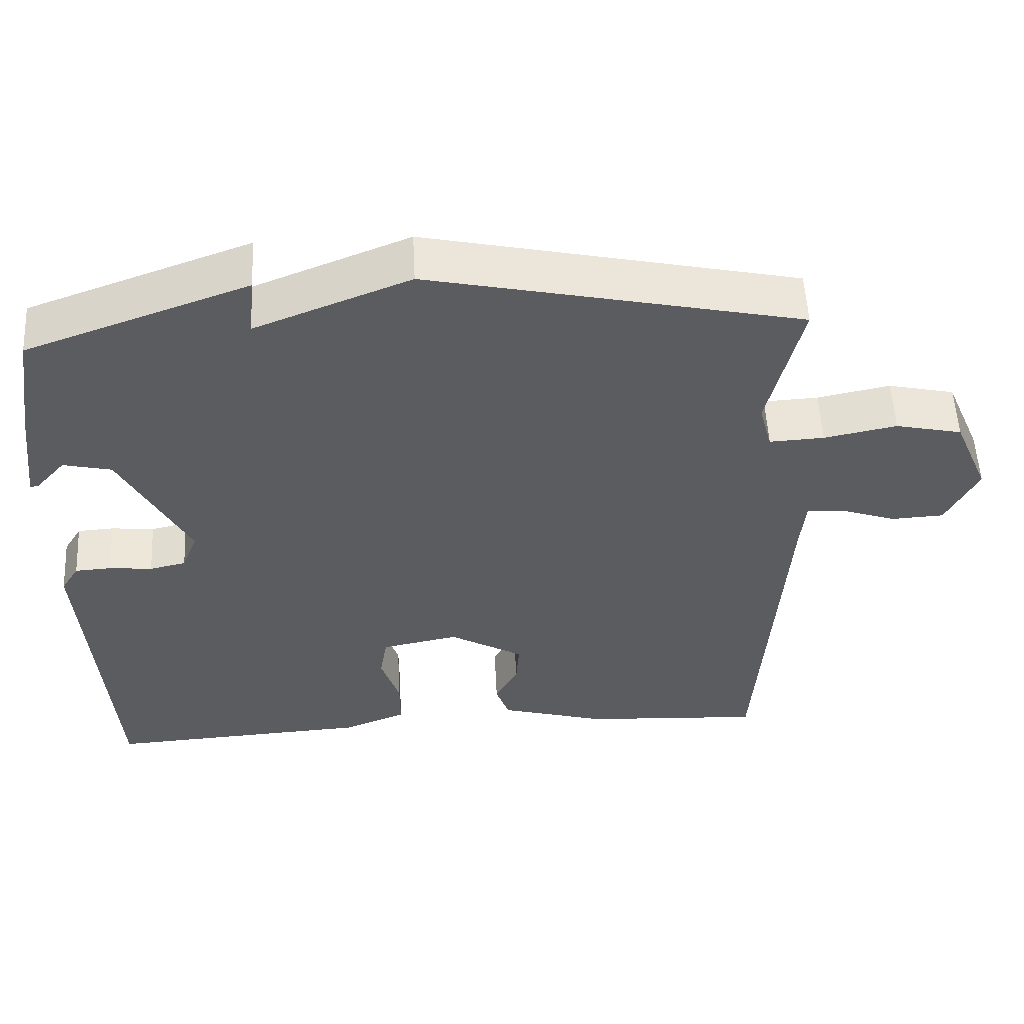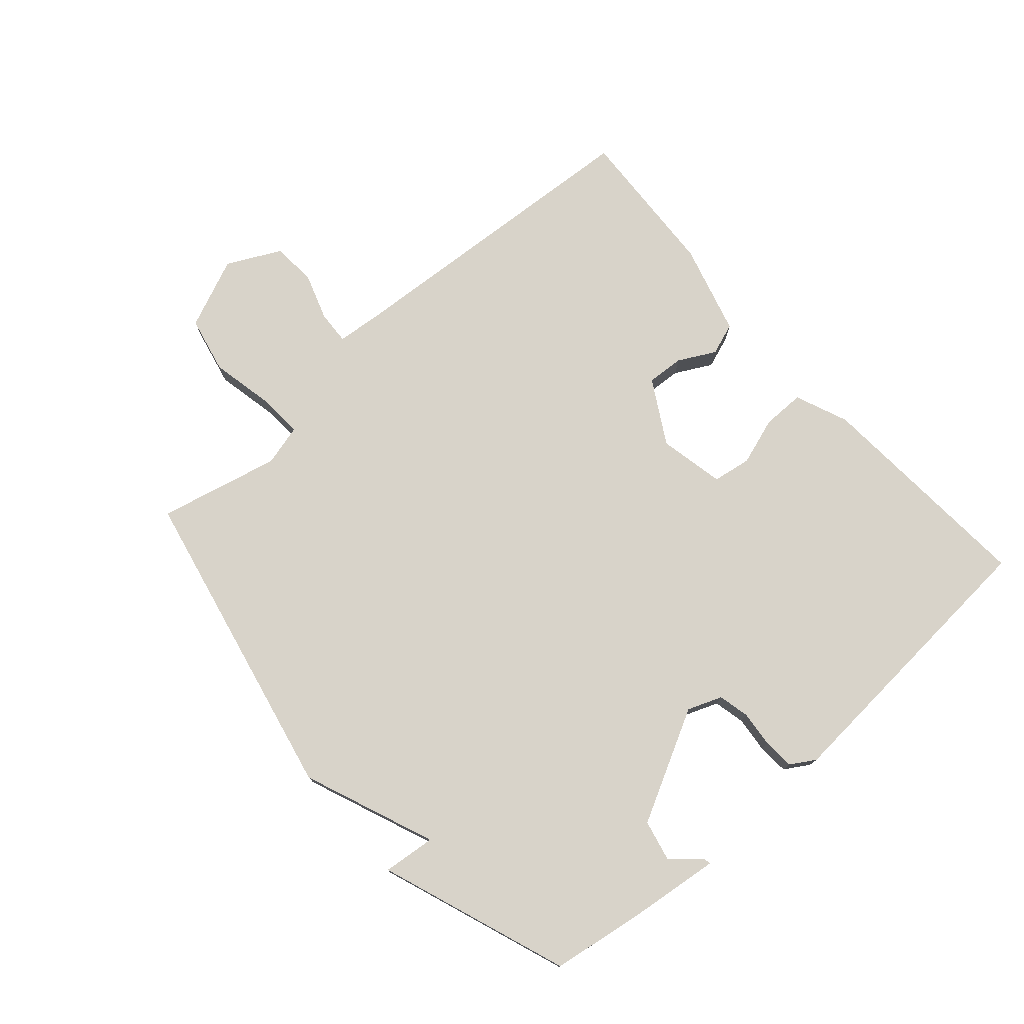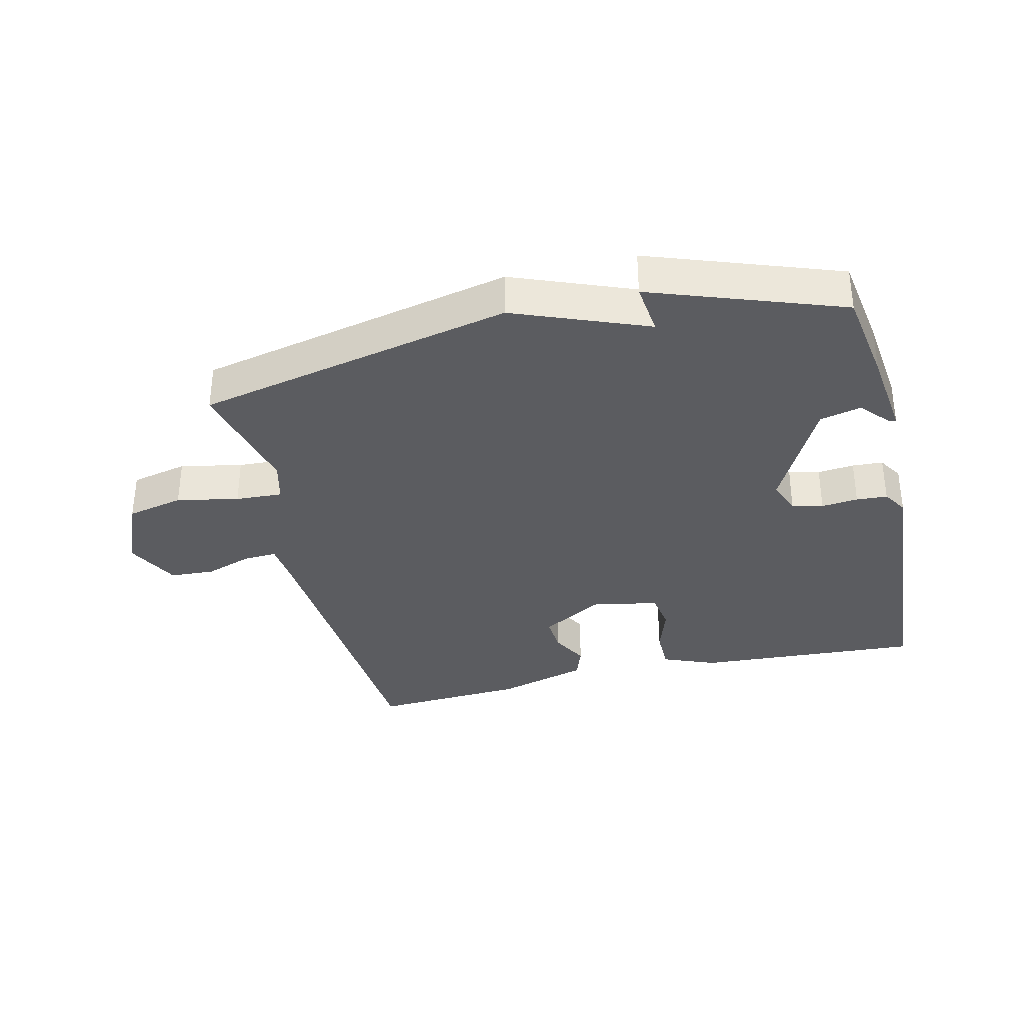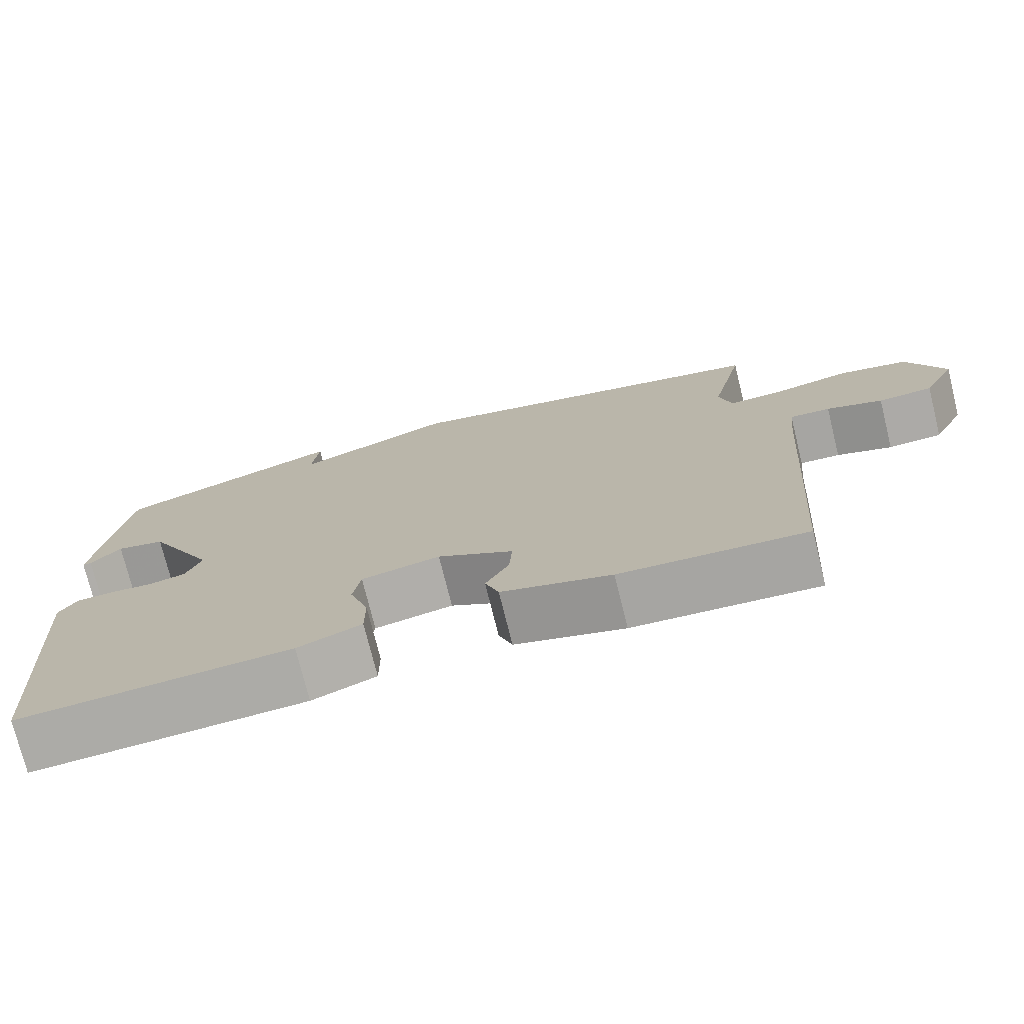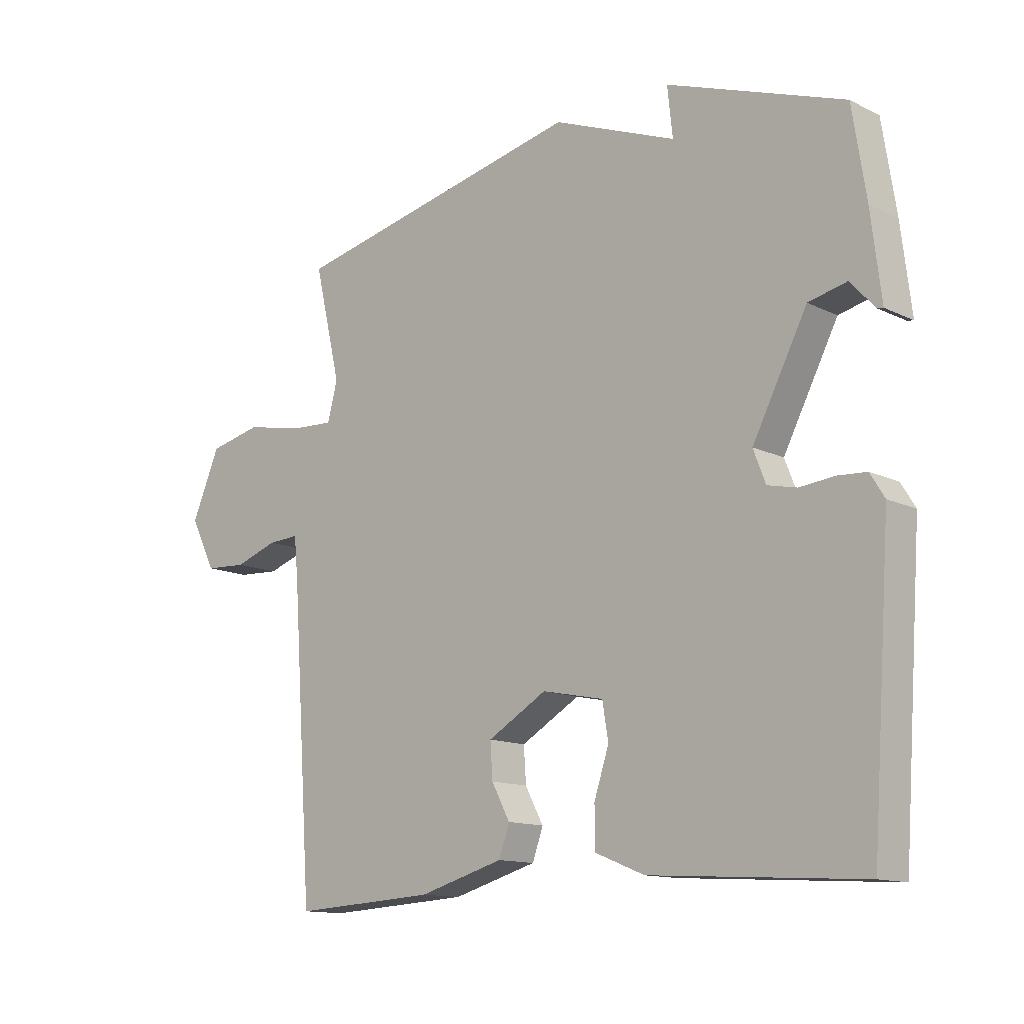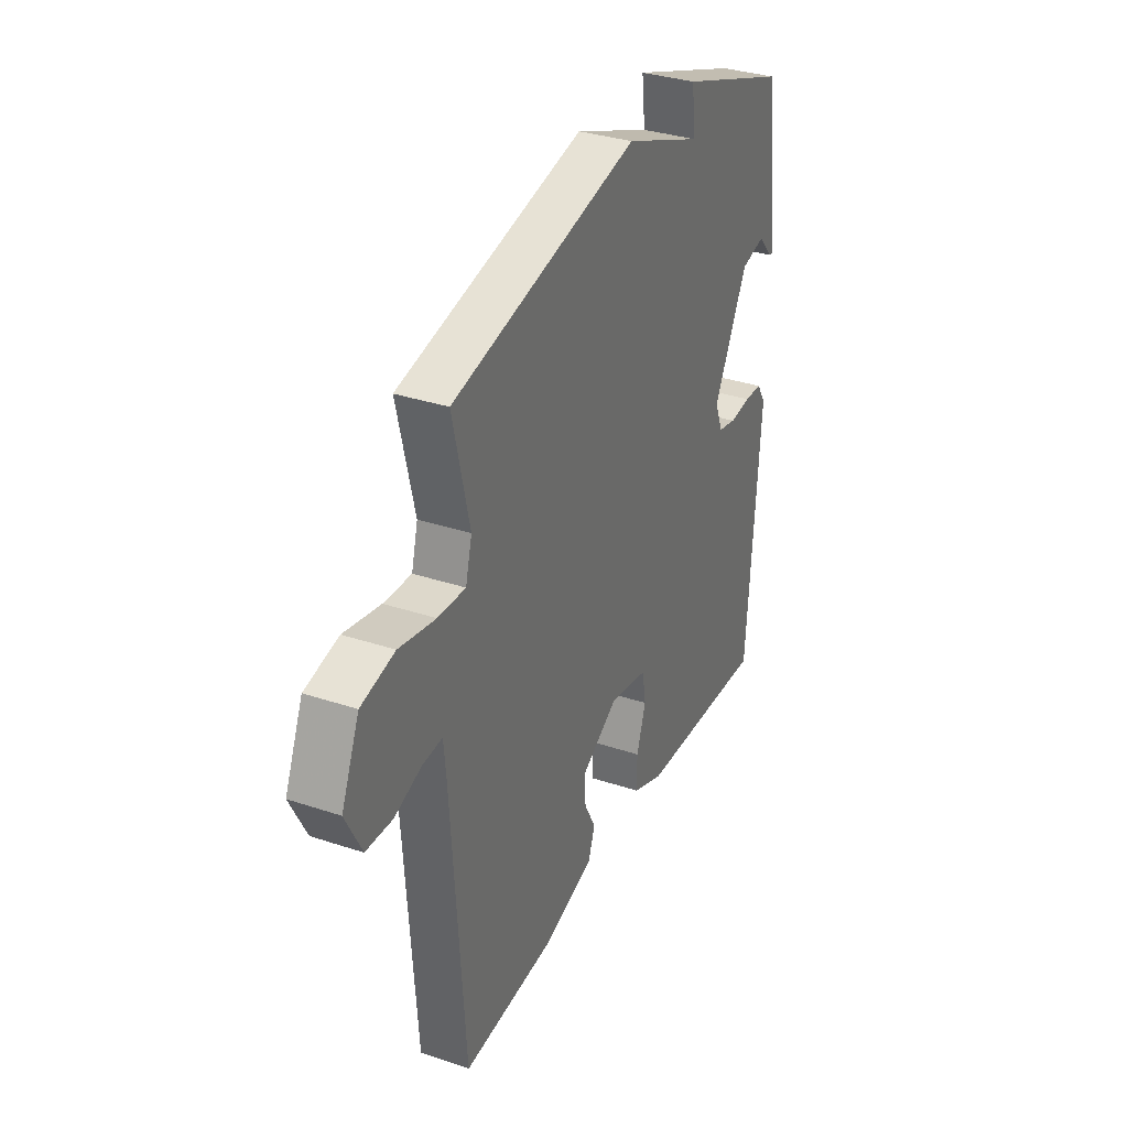
<metadata>
{"format":"obj","ext":"obj","renderer":"f3d","projection":"perspective","resolution":1024,"background":"white","views":[{"elev":54.6,"azim":177.1,"up":"+Z"},{"elev":75.9,"azim":48.5,"up":"+Y"},{"elev":-34.5,"azim":13.5,"up":"+Y"},{"elev":-75.0,"azim":-166.1,"up":"+Z"},{"elev":-13.0,"azim":42.1,"up":"+Z"},{"elev":33.7,"azim":-65.6,"up":"+Z"}]}
</metadata>
<code>
v -0.5 0.07 0.5
v 0.001 0.07 0.608
v 0.21 0.07 0.525
v 0.201 0.07 0.608
v 0.5 0.07 0.5
v 0.523 0.07 0.351
v 0.54 0.07 0.209
v 0.529 0.07 0.211
v 0.489 0.07 0.256
v 0.424 0.07 0.241
v 0.332 0.07 0.064
v 0.353 0.07 0.01
v 0.402 0.07 -0.001
v 0.46 0.07 0.005
v 0.509 0.07 0.002
v 0.533 0.07 -0.037
v 0.5 0.07 -0.5
v 0.143 0.07 -0.478
v 0.059 0.07 -0.444
v 0.059 0.07 -0.377
v 0.084 0.07 -0.301
v 0.074 0.07 -0.24
v -0.03 0.07 -0.219
v -0.13 0.07 -0.277
v -0.126 0.07 -0.336
v -0.095 0.07 -0.394
v -0.113 0.07 -0.445
v -0.257 0.07 -0.486
v -0.5 0.07 -0.5
v -0.535 0.07 0.003
v -0.542 0.07 0.075
v -0.595 0.07 0.072
v -0.668 0.07 0.047
v -0.739 0.07 0.051
v -0.782 0.07 0.136
v -0.734 0.07 0.248
v -0.644 0.07 0.268
v -0.546 0.07 0.248
v -0.472 0.07 0.244
v -0.455 0.07 0.309
v -0.5 0 0.5
v 0.001 0 0.608
v 0.21 0 0.525
v 0.201 0 0.608
v 0.5 0 0.5
v 0.523 0 0.351
v 0.54 0 0.209
v 0.529 0 0.211
v 0.489 0 0.256
v 0.424 0 0.241
v 0.332 0 0.064
v 0.353 0 0.01
v 0.402 0 -0.001
v 0.46 0 0.005
v 0.509 0 0.002
v 0.533 0 -0.037
v 0.5 0 -0.5
v 0.143 0 -0.478
v 0.059 0 -0.444
v 0.059 0 -0.377
v 0.084 0 -0.301
v 0.074 0 -0.24
v -0.03 0 -0.219
v -0.13 0 -0.277
v -0.126 0 -0.336
v -0.095 0 -0.394
v -0.113 0 -0.445
v -0.257 0 -0.486
v -0.5 0 -0.5
v -0.535 0 0.003
v -0.542 0 0.075
v -0.595 0 0.072
v -0.668 0 0.047
v -0.739 0 0.051
v -0.782 0 0.136
v -0.734 0 0.248
v -0.644 0 0.268
v -0.546 0 0.248
v -0.472 0 0.244
v -0.455 0 0.309
f 36 37 38
f 35 36 38
f 34 35 38
f 33 34 38
f 32 33 38
f 31 32 38 39
f 30 31 39
f 29 30 39
f 28 29 39
f 27 28 39
f 26 27 39
f 25 26 39
f 24 25 39 40
f 19 20 21
f 18 19 21
f 17 18 21
f 16 17 21
f 15 16 21
f 14 15 21
f 13 14 21
f 12 13 21 22
f 11 12 22 23
f 7 8 9
f 6 7 9
f 5 6 9
f 4 5 9
f 3 4 9 10
f 23 24 40
f 11 23 40
f 10 11 40
f 3 10 40
f 2 3 40
f 1 2 40
f 78 77 76
f 78 76 75
f 78 75 74
f 78 74 73
f 78 73 72
f 79 78 72 71
f 79 71 70
f 79 70 69
f 79 69 68
f 79 68 67
f 79 67 66
f 79 66 65
f 80 79 65 64
f 61 60 59
f 61 59 58
f 61 58 57
f 61 57 56
f 61 56 55
f 61 55 54
f 61 54 53
f 62 61 53 52
f 63 62 52 51
f 49 48 47
f 49 47 46
f 49 46 45
f 49 45 44
f 50 49 44 43
f 80 64 63
f 80 63 51
f 80 51 50
f 80 50 43
f 80 43 42
f 80 42 41
f 1 41 42 2
f 2 42 43 3
f 3 43 44 4
f 4 44 45 5
f 5 45 46 6
f 6 46 47 7
f 7 47 48 8
f 8 48 49 9
f 9 49 50 10
f 10 50 51 11
f 11 51 52 12
f 12 52 53 13
f 13 53 54 14
f 14 54 55 15
f 15 55 56 16
f 16 56 57 17
f 17 57 58 18
f 18 58 59 19
f 19 59 60 20
f 20 60 61 21
f 21 61 62 22
f 22 62 63 23
f 23 63 64 24
f 24 64 65 25
f 25 65 66 26
f 26 66 67 27
f 27 67 68 28
f 28 68 69 29
f 29 69 70 30
f 30 70 71 31
f 31 71 72 32
f 32 72 73 33
f 33 73 74 34
f 34 74 75 35
f 35 75 76 36
f 36 76 77 37
f 37 77 78 38
f 38 78 79 39
f 39 79 80 40
f 40 80 41 1

</code>
